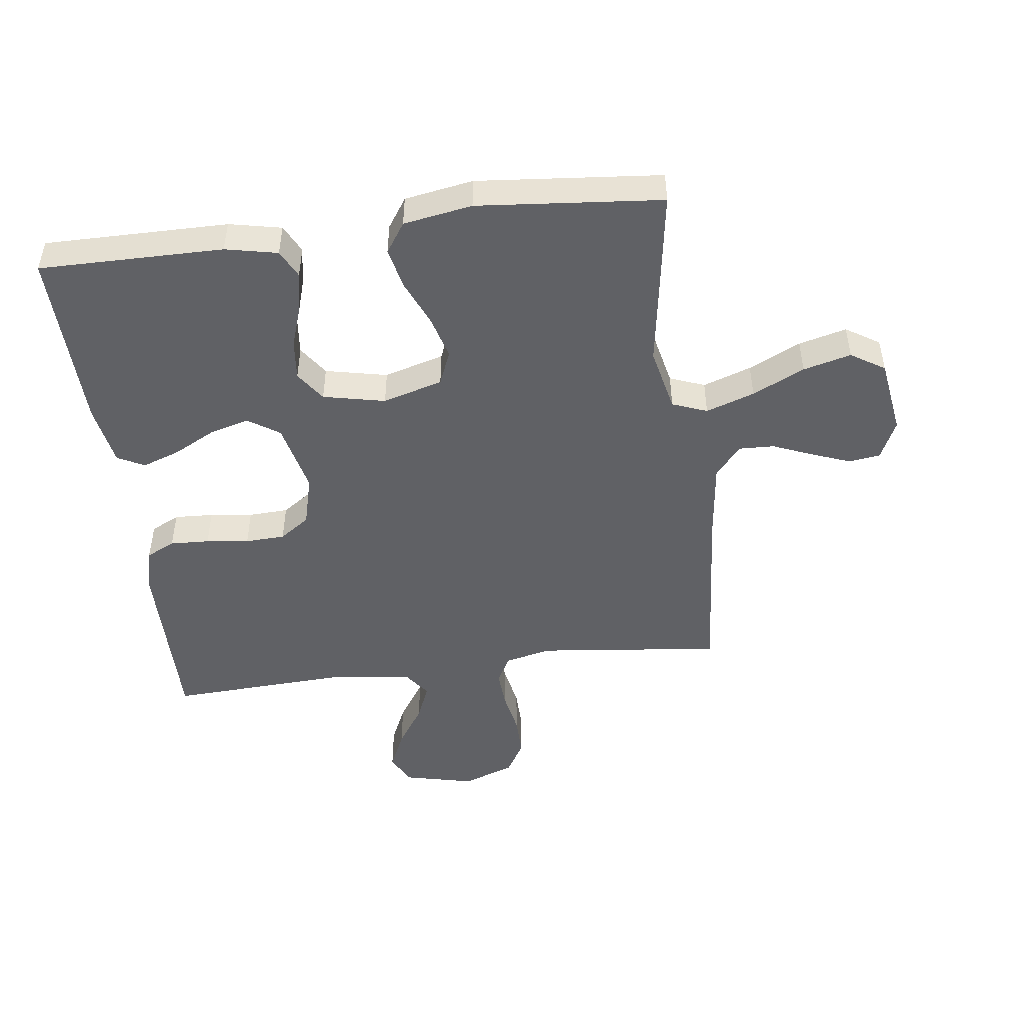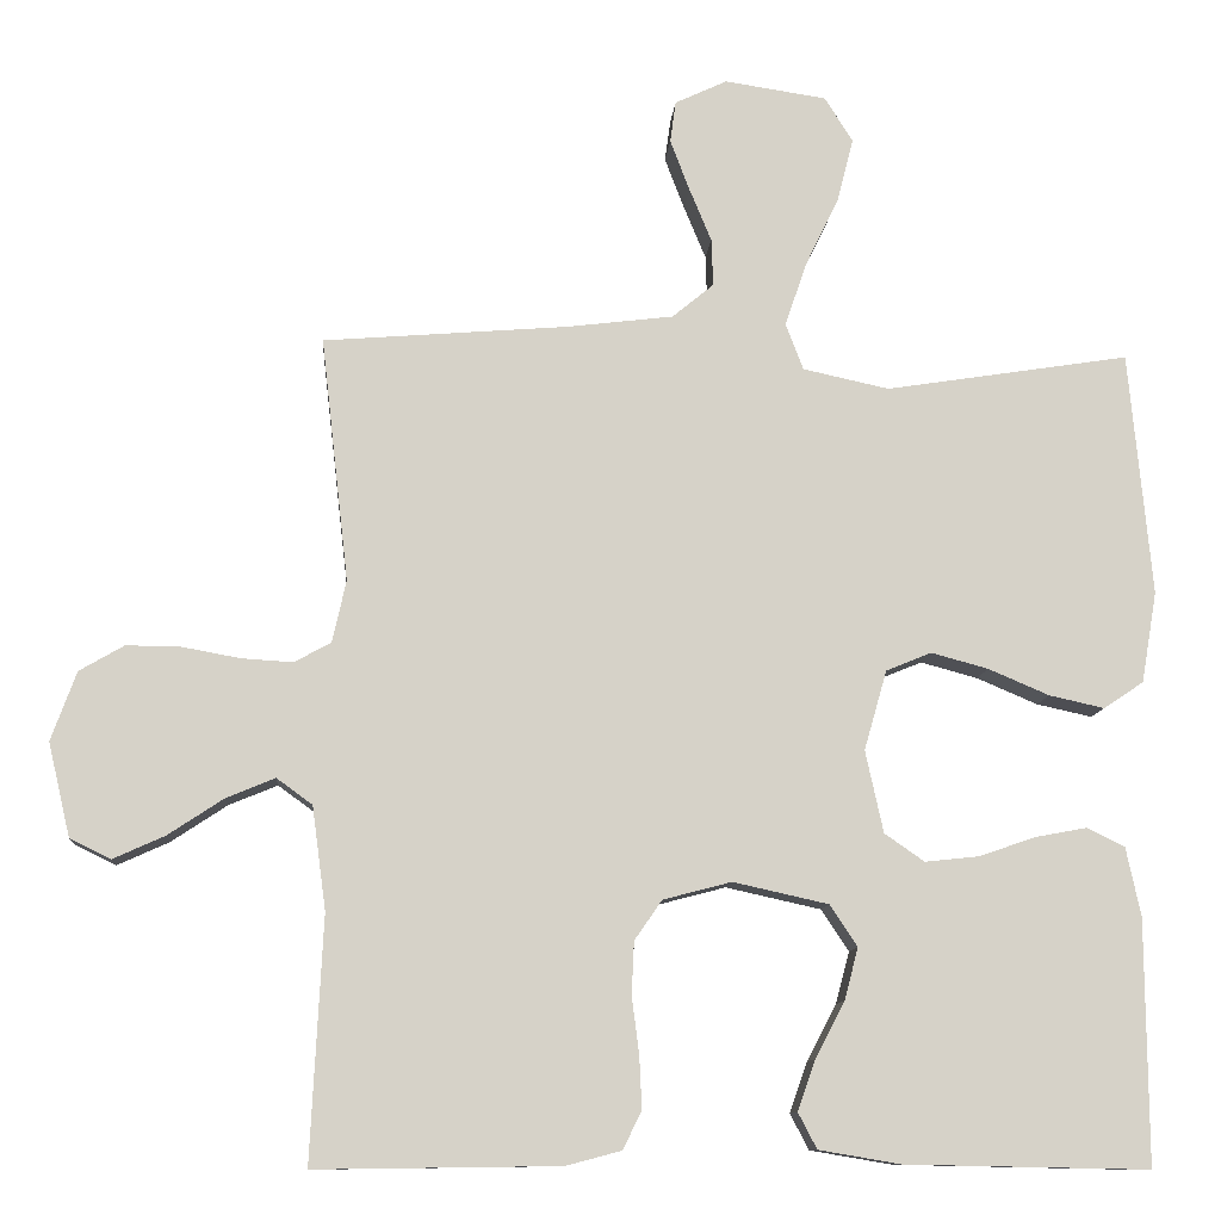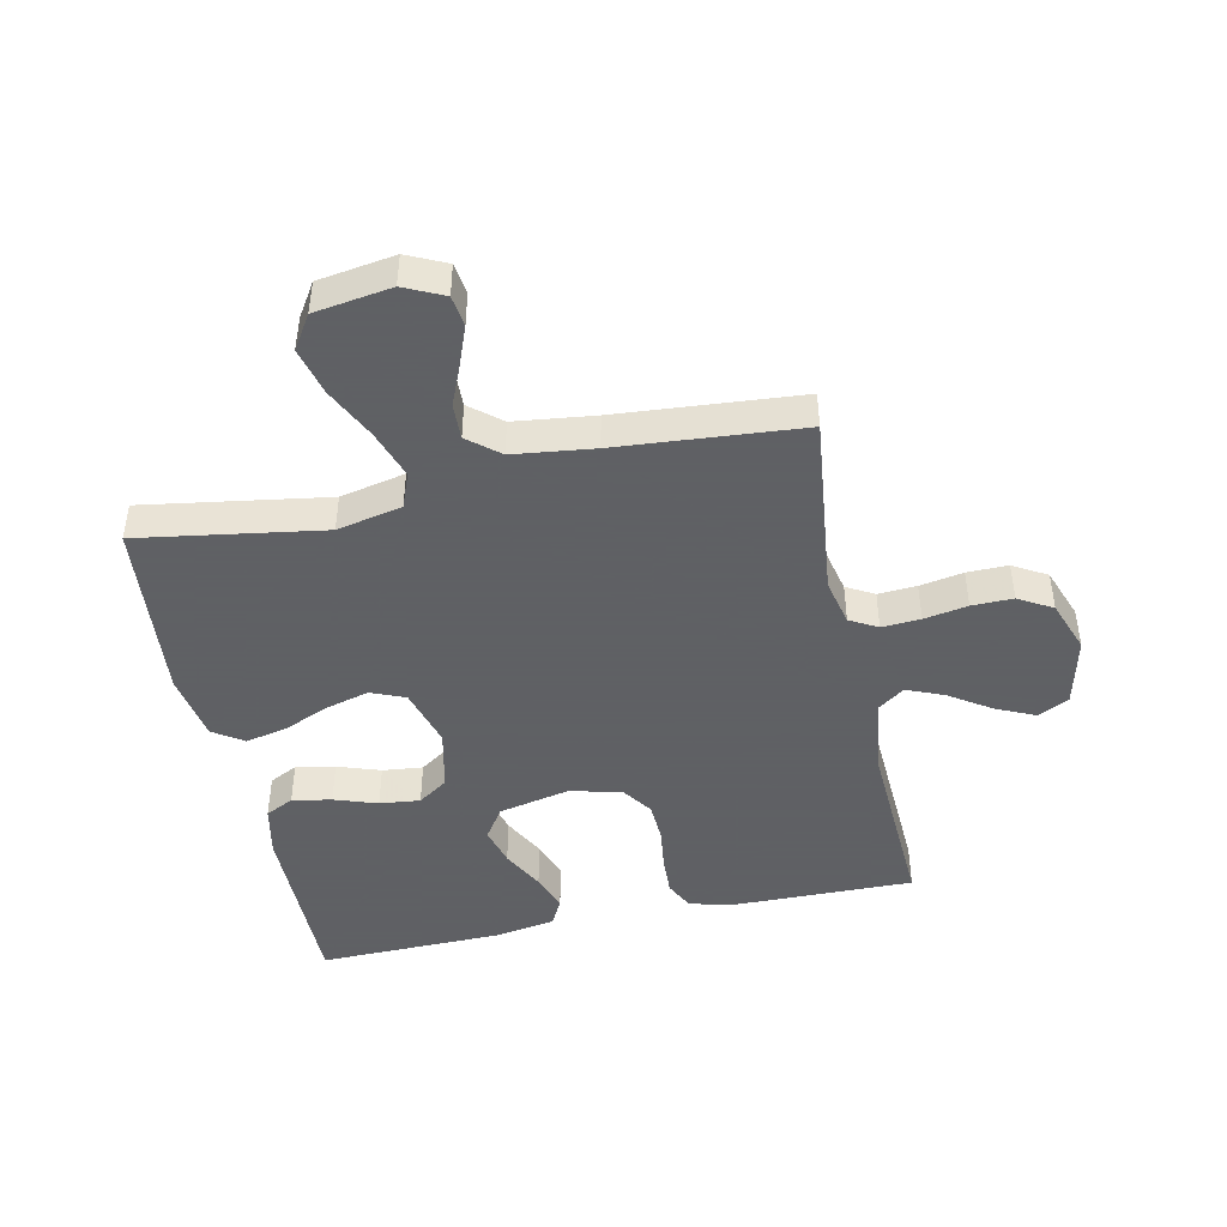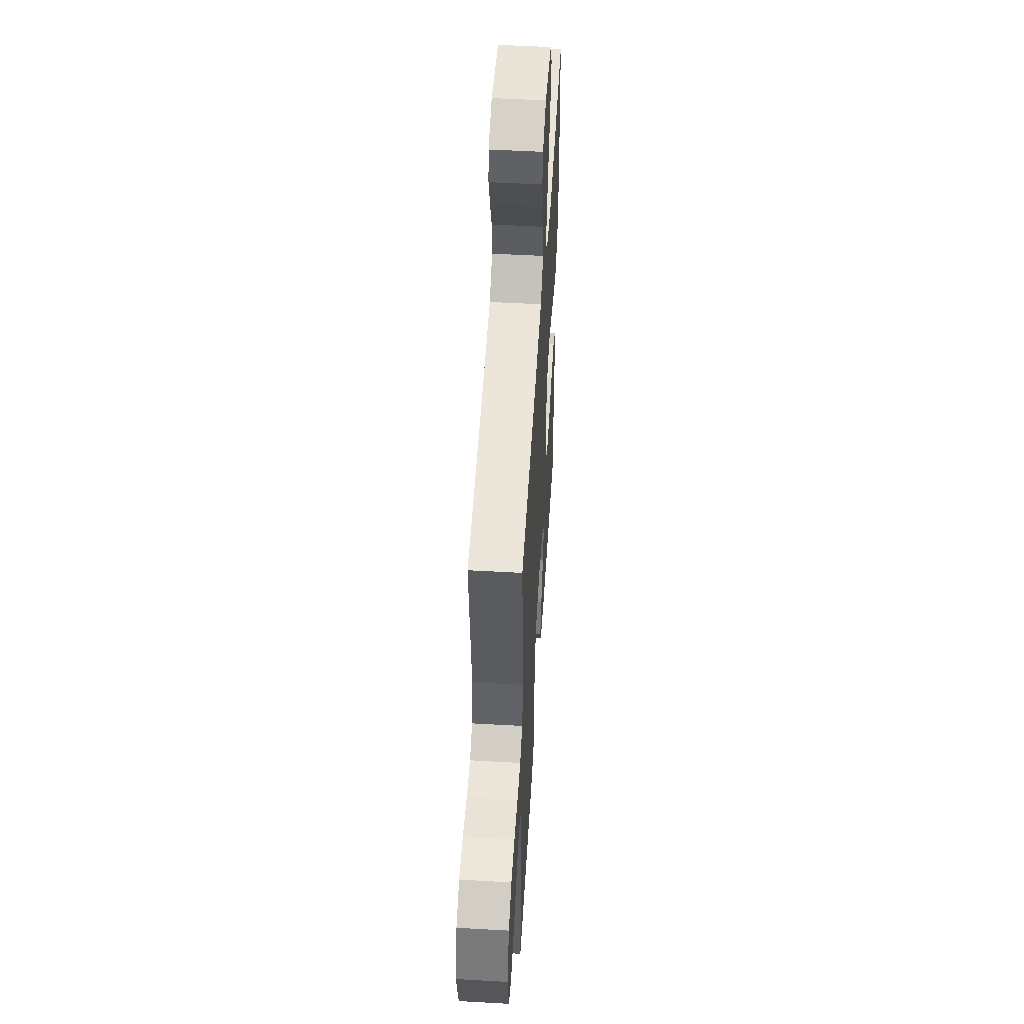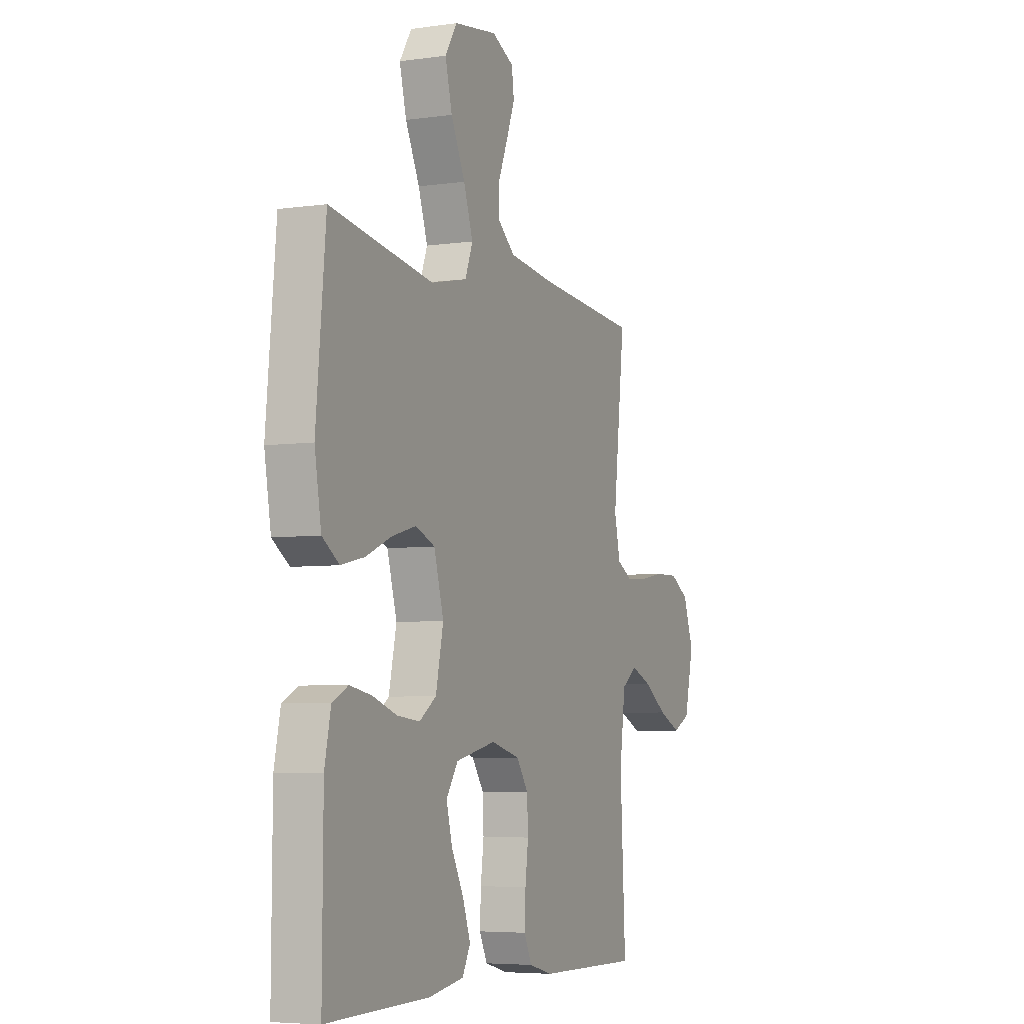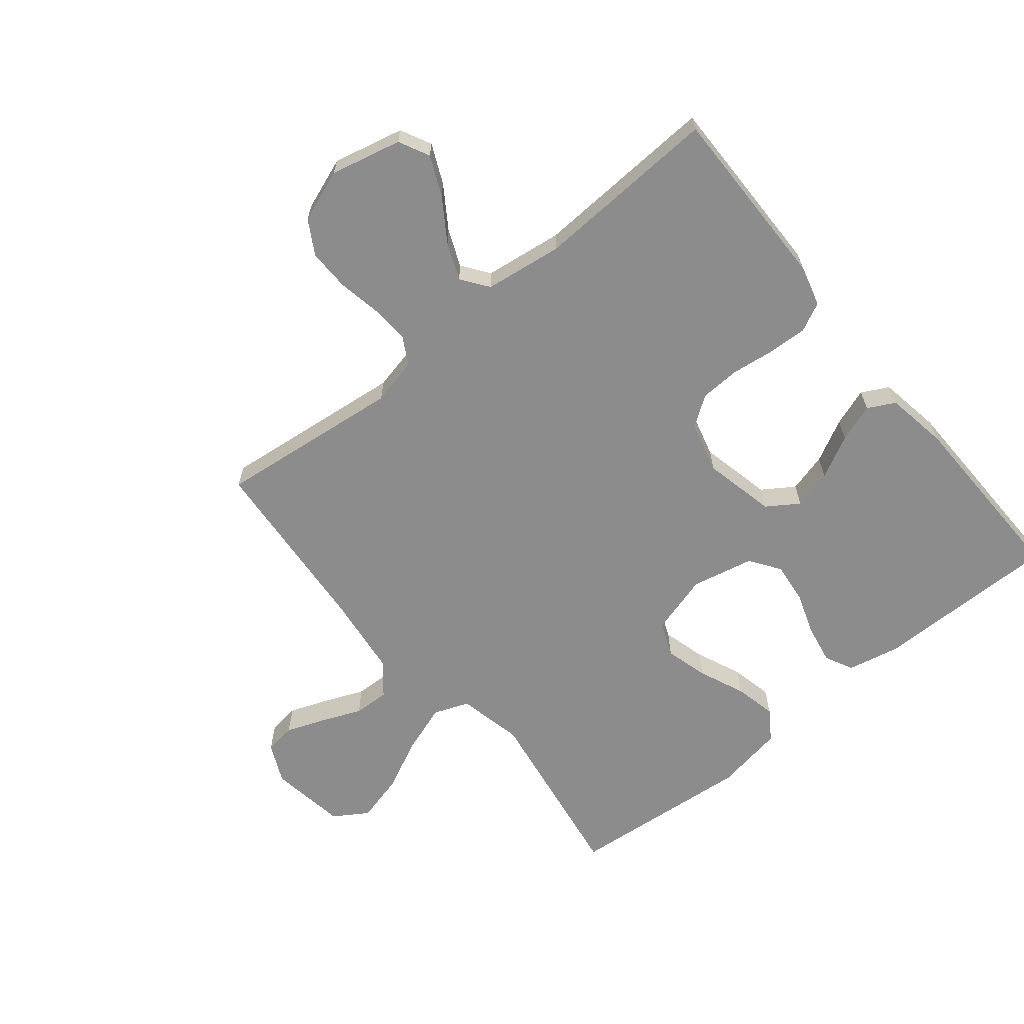
<metadata>
{"format":"obj","ext":"obj","renderer":"f3d","projection":"perspective","resolution":1024,"background":"white","views":[{"elev":-48.0,"azim":-82.6,"up":"+Y"},{"elev":-10.7,"azim":175.6,"up":"+Z"},{"elev":-45.3,"azim":12.0,"up":"+Y"},{"elev":51.5,"azim":93.5,"up":"+Z"},{"elev":-5.4,"azim":-66.1,"up":"+Z"},{"elev":-64.2,"azim":129.3,"up":"+Y"}]}
</metadata>
<code>
v 0.5 0.07 -0.5
v 0.2 0.07 -0.496
v 0.132 0.07 -0.478
v 0.109 0.07 -0.431
v 0.112 0.07 -0.367
v 0.121 0.07 -0.297
v 0.118 0.07 -0.232
v 0.084 0.07 -0.183
v 0 0.07 -0.161
v -0.117 0.07 -0.187
v -0.151 0.07 -0.238
v -0.134 0.07 -0.302
v -0.098 0.07 -0.371
v -0.076 0.07 -0.433
v -0.099 0.07 -0.477
v -0.2 0.07 -0.494
v -0.5 0.07 -0.5
v -0.498 0.07 -0.2
v -0.48 0.07 -0.115
v -0.434 0.07 -0.092
v -0.37 0.07 -0.104
v -0.3 0.07 -0.128
v -0.234 0.07 -0.135
v -0.185 0.07 -0.101
v -0.163 0.07 0
v -0.191 0.07 0.098
v -0.247 0.07 0.121
v -0.317 0.07 0.102
v -0.392 0.07 0.07
v -0.46 0.07 0.055
v -0.509 0.07 0.088
v -0.528 0.07 0.2
v -0.5 0.07 0.5
v -0.2 0.07 0.453
v -0.094 0.07 0.476
v -0.072 0.07 0.533
v -0.099 0.07 0.612
v -0.14 0.07 0.697
v -0.16 0.07 0.775
v -0.125 0.07 0.83
v 0 0.07 0.849
v 0.064 0.07 0.819
v 0.071 0.07 0.768
v 0.047 0.07 0.705
v 0.02 0.07 0.64
v 0.018 0.07 0.582
v 0.069 0.07 0.54
v 0.2 0.07 0.524
v 0.5 0.07 0.5
v 0.466 0.07 0.2
v 0.483 0.07 0.124
v 0.528 0.07 0.099
v 0.591 0.07 0.103
v 0.662 0.07 0.116
v 0.729 0.07 0.117
v 0.784 0.07 0.085
v 0.815 0.07 0
v 0.788 0.07 -0.115
v 0.738 0.07 -0.14
v 0.674 0.07 -0.111
v 0.606 0.07 -0.066
v 0.546 0.07 -0.041
v 0.502 0.07 -0.073
v 0.485 0.07 -0.2
v 0.5 0 -0.5
v 0.2 0 -0.496
v 0.132 0 -0.478
v 0.109 0 -0.431
v 0.112 0 -0.367
v 0.121 0 -0.297
v 0.118 0 -0.232
v 0.084 0 -0.183
v 0 0 -0.161
v -0.117 0 -0.187
v -0.151 0 -0.238
v -0.134 0 -0.302
v -0.098 0 -0.371
v -0.076 0 -0.433
v -0.099 0 -0.477
v -0.2 0 -0.494
v -0.5 0 -0.5
v -0.498 0 -0.2
v -0.48 0 -0.115
v -0.434 0 -0.092
v -0.37 0 -0.104
v -0.3 0 -0.128
v -0.234 0 -0.135
v -0.185 0 -0.101
v -0.163 0 0
v -0.191 0 0.098
v -0.247 0 0.121
v -0.317 0 0.102
v -0.392 0 0.07
v -0.46 0 0.055
v -0.509 0 0.088
v -0.528 0 0.2
v -0.5 0 0.5
v -0.2 0 0.453
v -0.094 0 0.476
v -0.072 0 0.533
v -0.099 0 0.612
v -0.14 0 0.697
v -0.16 0 0.775
v -0.125 0 0.83
v 0 0 0.849
v 0.064 0 0.819
v 0.071 0 0.768
v 0.047 0 0.705
v 0.02 0 0.64
v 0.018 0 0.582
v 0.069 0 0.54
v 0.2 0 0.524
v 0.5 0 0.5
v 0.466 0 0.2
v 0.483 0 0.124
v 0.528 0 0.099
v 0.591 0 0.103
v 0.662 0 0.116
v 0.729 0 0.117
v 0.784 0 0.085
v 0.815 0 0
v 0.788 0 -0.115
v 0.738 0 -0.14
v 0.674 0 -0.111
v 0.606 0 -0.066
v 0.546 0 -0.041
v 0.502 0 -0.073
v 0.485 0 -0.2
f 58 59 60 61
f 58 61 62
f 57 58 62
f 56 57 62
f 53 54 55 56
f 52 53 56 62
f 51 52 62 63
f 48 49 50
f 47 48 50 51
f 46 47 51 63
f 42 43 44 45
f 40 41 42 45
f 40 45 46
f 37 38 39 40
f 36 37 40 46
f 35 36 46 63
f 31 32 33 34
f 28 29 30 31
f 27 28 31 34
f 26 27 34 35
f 19 20 21 22
f 19 22 23
f 18 19 23
f 17 18 23
f 16 17 23 24
f 12 13 14 15
f 11 12 15 16
f 3 4 5 6
f 3 6 7
f 64 1 2 3
f 64 3 7
f 63 64 7 8
f 25 26 35 63
f 25 63 8 9
f 11 16 24 25
f 10 11 25
f 9 10 25
f 125 124 123 122
f 126 125 122
f 126 122 121
f 126 121 120
f 120 119 118 117
f 126 120 117 116
f 127 126 116 115
f 114 113 112
f 115 114 112 111
f 127 115 111 110
f 109 108 107 106
f 109 106 105 104
f 110 109 104
f 104 103 102 101
f 110 104 101 100
f 127 110 100 99
f 98 97 96 95
f 95 94 93 92
f 98 95 92 91
f 99 98 91 90
f 86 85 84 83
f 87 86 83
f 87 83 82
f 87 82 81
f 88 87 81 80
f 79 78 77 76
f 80 79 76 75
f 70 69 68 67
f 71 70 67
f 67 66 65 128
f 71 67 128
f 72 71 128 127
f 127 99 90 89
f 73 72 127 89
f 89 88 80 75
f 89 75 74
f 89 74 73
f 1 65 66 2
f 2 66 67 3
f 3 67 68 4
f 4 68 69 5
f 5 69 70 6
f 6 70 71 7
f 7 71 72 8
f 8 72 73 9
f 9 73 74 10
f 10 74 75 11
f 11 75 76 12
f 12 76 77 13
f 13 77 78 14
f 14 78 79 15
f 15 79 80 16
f 16 80 81 17
f 17 81 82 18
f 18 82 83 19
f 19 83 84 20
f 20 84 85 21
f 21 85 86 22
f 22 86 87 23
f 23 87 88 24
f 24 88 89 25
f 25 89 90 26
f 26 90 91 27
f 27 91 92 28
f 28 92 93 29
f 29 93 94 30
f 30 94 95 31
f 31 95 96 32
f 32 96 97 33
f 33 97 98 34
f 34 98 99 35
f 35 99 100 36
f 36 100 101 37
f 37 101 102 38
f 38 102 103 39
f 39 103 104 40
f 40 104 105 41
f 41 105 106 42
f 42 106 107 43
f 43 107 108 44
f 44 108 109 45
f 45 109 110 46
f 46 110 111 47
f 47 111 112 48
f 48 112 113 49
f 49 113 114 50
f 50 114 115 51
f 51 115 116 52
f 52 116 117 53
f 53 117 118 54
f 54 118 119 55
f 55 119 120 56
f 56 120 121 57
f 57 121 122 58
f 58 122 123 59
f 59 123 124 60
f 60 124 125 61
f 61 125 126 62
f 62 126 127 63
f 63 127 128 64
f 64 128 65 1

</code>
